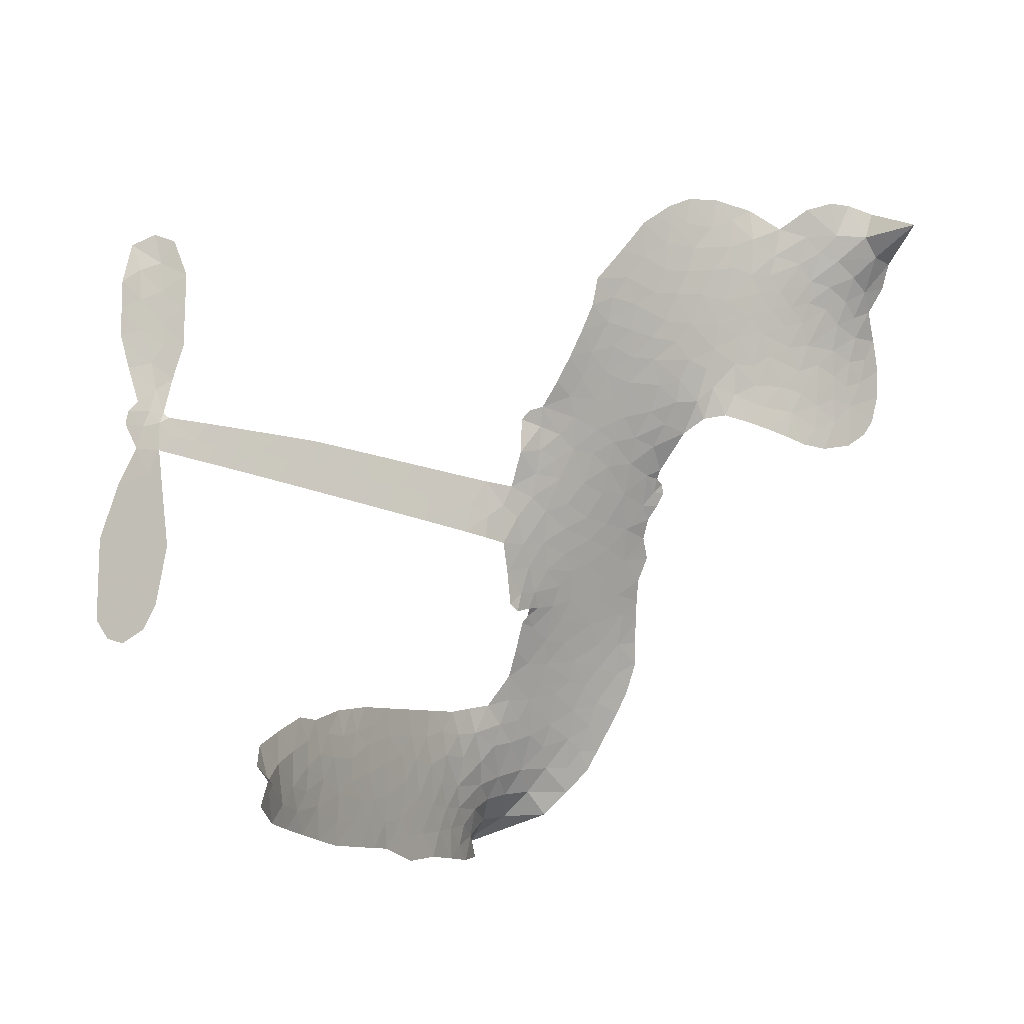
<metadata>
{"format":"obj","ext":"obj","renderer":"f3d","projection":"perspective","resolution":1024,"background":"white","views":[{"elev":-8.6,"azim":140.9,"up":"+Y"}]}
</metadata>
<code>
v 1.018 0.6554 0.2257
v 1.045 0.7292 0.2142
v 1.088 0.794 0.1893
v 1.07 0.8548 0.1564
v 1.079 0.9107 0.1258
v 1.12 0.9814 0
v 1.166 1.023 0.102
v 1.214 1.043 0.135
v 1.259 1.046 0.1547
v 1.318 1.025 0.1819
v 1.375 0.9731 0.2241
v 1.446 1.016 0.2597
v 1.542 1.031 0.2811
v 1.62 1.023 0.2947
v 1.679 0.9971 0.3046
v 1.753 0.9441 0.3194
v 1.873 0.7907 0.357
v 1.878 0.7263 0.3705
v 1.952 0.4814 0.4716
v 1.979 0.4717 0.486
v 1.994 0.4496 0.5
v 2.003 0.2874 0.5272
v 2.515 0.3508 0.6118
v 2.866 0.3736 0.6795
v 2.877 0.3833 0.6864
v 2.81 0.5542 0.7179
v 2.797 0.7247 0.7338
v 2.829 0.7992 0.7382
v 2.878 0.8059 0.741
v 2.931 0.7743 0.75
v 2.964 0.6817 0.73
v 2.972 0.5548 0.7164
v 2.939 0.4035 0.6913
v 2.965 0.3777 0.6867
v 2.973 0.3474 0.6845
v 2.946 0.2953 0.6806
v 2.988 0.2123 0.6797
v 3.03 0.0864 0.6797
v 3.033 -0.09057 0.6797
v 3.006 -0.1297 0.6797
v 2.969 -0.1376 0.6797
v 2.918 -0.104 0.6797
v 2.889 -0.04869 0.6797
v 2.863 0.08472 0.6797
v 2.89 0.2968 0.6784
v 2.013 0.1509 0.5463
v 1.969 0.007857 0.5748
v 1.944 -0.007046 0.5774
v 1.9 0.002977 0.5876
v 1.892 -0.01327 0.6008
v 1.902 -0.03 0.6103
v 1.897 -0.1576 0.669
v 1.937 -0.2294 0.7013
v 2.052 -0.2497 0.6935
v 2.39 -0.2572 0.5832
v 2.491 -0.2709 0.546
v 2.579 -0.2971 0.5055
v 2.638 -0.2949 0.4795
v 2.806 -0.3647 0.3786
v 2.847 -0.41 0.324
v 2.854 -0.4504 0.25
v 2.821 -0.4928 0.3476
v 2.756 -0.5267 0.4048
v 2.5 -0.5716 0.5381
v 2.298 -0.5781 0.6229
v 2.198 -0.6061 0.662
v 2.106 -0.5968 0.6969
v 1.938 -0.6052 0.7854
v 1.871 -0.5967 0.8353
v 1.795 -0.5685 1
v 1.687 -0.4911 0.7852
v 1.594 -0.3782 0.7241
v 1.518 -0.1852 0.6592
v 1.503 -0.106 0.64
v 1.551 0.09853 0.5732
v 1.537 0.1536 0.5548
v 1.565 0.1999 0.5366
v 1.57 0.2459 0.5138
v 1.541 0.3118 0.488
v 1.55 0.3338 0.4836
v 1.573 0.3441 0.475
v 1.576 0.3644 0.4601
v 1.552 0.4523 0.3966
v 1.52 0.4875 0.3579
v 1.477 0.4967 0.3262
v 1.264 0.4373 0.2586
v 1.199 0.4327 0.2511
v 1.116 0.4493 0.2439
v 1.06 0.4839 0.2394
v 1.032 0.5212 0.2368
v 1.016 0.5859 0.2319
v 2.452 0.2235 0.5994
v 2.888 0.3596 0.682
v 1.611 0.3477 0.4707
v 1.866 0.007555 0.5938
v 1.899 -0.09391 0.6381
v 1.573 0.3118 0.4874
v 1.946 0.4351 0.4858
v 1.988 0.08095 0.5622
v 2.671 0.26 0.6359
v 2.911 0.3855 0.688
v 2.78 0.2784 0.6569
v 2.835 0.2876 0.6682
v 1.555 0.2787 0.4976
v 1.889 0.04278 0.5788
v 2.843 0.4688 0.7066
v 2.93 0.3468 0.6836
v 2.89 0.4379 0.6984
v 2.796 -0.4396 0.3594
v 2.976 -0.07929 0.6797
v 1.621 0.4155 0.4356
v 1.866 -0.0385 0.6142
v 1.598 0.2769 0.5014
v 1.112 0.5528 0.2382
v 1.24 0.9657 0.1552
v 1.51 0.5651 0.3324
v 1.995 0.37 0.5019
v 1.935 0.03699 0.574
v 2.69 0.3621 0.6416
v 2.778 0.3679 0.6585
v 1.811 0.06272 0.5787
v 1.863 0.4642 0.4567
v 1.634 0.2163 0.5268
v 1.594 0.5233 0.378
v 1.921 0.1034 0.5604
v 2.854 0.3294 0.6737
v 1.781 -0.01701 0.6088
v 2.805 0.3264 0.6633
v 2.753 0.3225 0.6528
v 1.613 0.1412 0.5563
v 2.612 -0.4009 0.4835
v 2.876 0.1907 0.6798
v 2.862 0.7413 0.7367
v 2.956 0.4792 0.7065
v 3.032 -0.002088 0.6797
v 1.172 0.8673 0.1614
v 2.725 0.2692 0.6462
v 2.61 -0.3443 0.4878
v 2.916 0.2395 0.6796
v 2.51 -0.376 0.5314
v 2.722 -0.3299 0.436
v 2.67 -0.3704 0.4558
v 1.601 0.9022 0.2996
v 1.919 -0.4812 0.7746
v 1.08 0.6179 0.2303
v 1.222 0.541 0.2508
v 1.179 0.962 0.111
v 1.738 0.3574 0.4757
v 1.793 -0.1226 0.6496
v 2.803 0.6395 0.7265
v 2.897 0.4997 0.709
v 1.124 0.8381 0.1686
v 1.183 0.7518 0.2103
v 1.174 0.8092 0.189
v 1.279 0.7962 0.2197
v 1.23 0.8395 0.1922
v 2.628 -0.5495 0.4788
v 2.736 -0.4002 0.4135
v 1.627 0.9604 0.2993
v 1.756 0.7453 0.3529
v 1.912 -0.5458 0.8021
v 1.228 0.483 0.2536
v 1.37 0.4669 0.2803
v 1.163 0.5075 0.2454
v 1.672 0.3707 0.4638
v 1.851 -0.1243 0.6517
v 1.819 -0.2115 0.6851
v 1.226 0.7848 0.2092
v 1.264 0.6907 0.2398
v 1.317 0.8898 0.2106
v 1.225 0.9035 0.1665
v 1.555 0.9582 0.2852
v 1.682 0.902 0.3145
v 1.82 0.7525 0.3597
v 2.022 -0.6007 0.7377
v 1.843 -0.5045 0.8371
v 1.667 0.2988 0.4939
v 1.725 0.477 0.4282
v 1.282 0.8497 0.2071
v 1.359 0.8169 0.2406
v 1.812 0.8666 0.3381
v 1.609 0.4697 0.4059
v 1.962 -0.5195 0.7629
v 2.014 -0.4272 0.7213
v 1.682 0.4318 0.4387
v 1.785 0.8058 0.3449
v 1.913 0.6027 0.4135
v 1.658 0.4958 0.4069
v 1.739 0.8601 0.329
v 1.676 0.6193 0.3697
v 1.797 0.6394 0.3864
v 1.649 0.56 0.3811
v 1.825 0.6935 0.3747
v 1.734 0.5591 0.4007
v 1.582 0.6268 0.3427
v 1.895 0.6641 0.3907
v 1.598 0.5763 0.3617
v 1.854 0.6185 0.4009
v 1.801 0.5737 0.408
v 1.865 0.557 0.4239
v 1.815 0.5104 0.4322
v 1.932 0.5418 0.4395
v 1.791 0.442 0.4521
v 1.887 0.511 0.4445
v 1.545 0.5286 0.3566
v 1.817 0.01581 0.5947
v 1.765 0.03366 0.5908
v 1.734 0.1263 0.5591
v 1.679 -0.01958 0.6117
v 2.916 0.7166 0.7369
v 2.863 0.6729 0.7299
v 2.864 0.6012 0.722
v 1.174 0.6231 0.2361
v 1.168 0.5653 0.2418
v 1.871 0.3166 0.5029
v 1.116 0.7276 0.211
v 1.405 0.5769 0.2908
v 1.879 -0.2135 0.6893
v 1.845 -0.3163 0.7251
v 1.892 -0.274 0.7096
v 1.838 -0.2625 0.705
v 1.736 -0.2696 0.7037
v 1.789 -0.2968 0.7171
v 1.934 -0.365 0.7315
v 1.714 -0.3765 0.7473
v 1.898 -0.3263 0.7248
v 1.856 -0.4009 0.7615
v 1.969 -0.2975 0.71
v 1.74 -0.3259 0.7274
v 1.556 -0.2818 0.6901
v 1.786 -0.3814 0.7569
v 1.31 0.9572 0.1933
v 1.274 0.9194 0.1846
v 1.499 0.9849 0.2717
v 1.44 0.9422 0.2538
v 1.501 0.9168 0.2745
v 1.439 0.8525 0.2617
v 1.716 0.9704 0.3118
v 1.673 0.9499 0.3078
v 1.843 -0.555 0.8842
v 1.765 -0.4955 0.8518
v 1.339 0.7324 0.2505
v 1.782 0.9051 0.3281
v 1.638 0.784 0.3236
v 1.677 0.1638 0.5464
v 1.668 0.09345 0.5721
v 1.768 0.2332 0.5222
v 1.701 0.2239 0.5242
v 1.744 0.1821 0.5395
v 1.815 0.1401 0.5533
v 1.621 -0.1232 0.6463
v 2.865 0.5453 0.7155
v 2.917 0.5742 0.7185
v 2.968 0.6183 0.7232
v 2.916 0.6468 0.7269
v 1.128 0.6011 0.2347
v 1.125 0.6646 0.2253
v 1.186 0.6868 0.2266
v 1.941 0.3232 0.5093
v 1.848 0.3901 0.4783
v 1.136 0.7752 0.1974
v 1.456 0.5499 0.3121
v 1.462 0.626 0.3038
v 1.423 0.4817 0.2987
v 1.303 0.5174 0.2655
v 1.381 0.5242 0.2851
v 1.334 0.579 0.2703
v 1.369 0.6535 0.2714
v 1.869 -0.4552 0.7878
v 1.918 -0.422 0.7543
v 1.807 -0.4424 0.7952
v 1.742 -0.4346 0.7847
v 2.004 -0.3579 0.7124
v 2.222 -0.2533 0.6428
v 2.028 -0.3038 0.7002
v 2.07 -0.3543 0.6932
v 2.137 -0.2513 0.6703
v 2.082 -0.4215 0.6962
v 2.053 -0.4791 0.7136
v 2.19 -0.3687 0.6548
v 2.088 -0.2973 0.6848
v 1.999 -0.4794 0.7373
v 2.082 -0.5368 0.7058
v 2.128 -0.3791 0.6767
v 2.152 -0.315 0.666
v 2.157 -0.5422 0.6752
v 2.212 -0.3129 0.6458
v 2.173 -0.4555 0.6647
v 2.301 -0.3807 0.6146
v 2.114 -0.4743 0.6883
v 2.306 -0.2554 0.6131
v 2.247 -0.3592 0.6342
v 2.228 -0.4213 0.6426
v 2.295 -0.3178 0.6166
v 2.245 -0.5075 0.6397
v 2.378 -0.342 0.5857
v 1.995 -0.2392 0.7027
v 1.383 0.9047 0.2353
v 1.326 0.7806 0.2374
v 1.289 0.7453 0.2343
v 1.375 0.7677 0.2548
v 1.411 0.8072 0.2592
v 1.396 0.7086 0.2708
v 1.504 0.7787 0.2913
v 1.43 0.7535 0.2734
v 1.462 0.6937 0.2928
v 1.521 0.6589 0.3173
v 1.534 0.6094 0.3315
v 1.588 0.7128 0.3253
v 1.515 0.7193 0.3044
v 1.677 0.837 0.3226
v 1.616 0.8416 0.3098
v 1.702 0.7786 0.337
v 1.542 0.8543 0.291
v 1.571 0.7897 0.3071
v 1.662 0.7151 0.3424
v 1.722 0.07175 0.5786
v 1.675 0.03712 0.5919
v 1.527 -0.003061 0.6113
v 1.608 0.05761 0.5866
v 1.539 0.04789 0.5936
v 1.579 0.01171 0.6036
v 1.573 -0.06397 0.628
v 1.78 0.1028 0.5663
v 1.859 0.09946 0.5645
v 1.886 0.1641 0.5454
v 1.559 -0.1358 0.6483
v 1.669 -0.303 0.7103
v 1.07 0.6781 0.2217
v 1.94 0.3795 0.4951
v 1.789 0.3844 0.472
v 1.739 0.4162 0.4535
v 1.798 0.3135 0.4968
v 1.893 0.4214 0.4769
v 1.317 0.4524 0.2675
v 1.412 0.6264 0.2876
v 1.319 0.6802 0.2543
v 1.282 0.6244 0.2533
v 1.227 0.6448 0.2406
v 2.212 -0.5524 0.6543
v 2.295 -0.454 0.6182
v 1.39 0.8552 0.2449
v 1.491 0.864 0.2761
v 1.625 0.6676 0.3446
v 1.635 -0.06337 0.6271
v 1.707 -0.1109 0.6437
v 1.514 -0.05444 0.6271
v 1.949 0.1537 0.5475
v 1.977 0.2169 0.5353
v 1.828 0.2007 0.5342
v 1.896 0.2375 0.5264
v 1.891 0.3633 0.4925
v 1.736 0.2922 0.4999
v 1.273 0.5677 0.2572
v 2.308 -0.5159 0.6153
v 2.399 -0.5751 0.5793
v 2.407 -0.4646 0.5739
v 2.348 -0.5766 0.6006
v 2.371 -0.5187 0.5895
v 2.437 -0.5226 0.5625
v 2.35 -0.4664 0.5968
v 2.376 -0.407 0.5858
v 2.492 -0.4587 0.538
v 2.439 -0.3757 0.561
v 2.475 -0.3281 0.5482
v 2.531 -0.3245 0.525
v 2.441 -0.2642 0.5649
v 2.232 0.1871 0.5668
v 2.259 0.319 0.5732
v 1.943 0.2656 0.5228
v 1.835 0.2608 0.5162
v 2.494 -0.5153 0.5385
v 2.573 -0.4854 0.5021
v 2.564 -0.5607 0.5102
v 2.674 -0.4471 0.4493
v 2.423 -0.3146 0.569
v 2.123 0.169 0.5522
v 2.619 -0.4552 0.4787
v 2.692 -0.5382 0.4437
v 2.654 -0.4981 0.4618
v 2.715 -0.4865 0.4252
v 2.131 0.3031 0.5547
v 2.021 0.2408 0.5374
v 2.067 0.2953 0.5441
v 2.953 -0.004138 0.6797
v 2.991 0.04152 0.6797
v 2.946 0.1199 0.6797
v 2.876 0.01801 0.6797
v 2.929 0.05523 0.6797
v 1.138 0.9172 0.1157
v 1.812 -0.06679 0.6274
v 1.751 -0.06934 0.6288
v 1.738 0.6189 0.3826
v 1.75 0.6818 0.3671
v 1.762 0.5149 0.4213
v 1.64 -0.4346 0.7518
v 1.654 -0.3758 0.7348
v 2.347 -0.2946 0.5978
v 1.606 -0.2093 0.6725
v 1.675 -0.2311 0.685
v 1.743 -0.1928 0.6748
v 1.656 -0.1732 0.6639
v 1.789 -0.1719 0.6685
v 1.705 -0.1604 0.6614
v 2.447 -0.4288 0.5572
v 2.552 -0.4248 0.5116
v 2.564 -0.3725 0.5075
v 2.107 0.2373 0.5506
v 2.068 0.16 0.5468
v 2.171 0.2163 0.5592
v 2.195 0.311 0.564
v 2.342 0.2053 0.5828
v 2.226 0.2528 0.5674
v 2.287 0.1962 0.5747
v 2.387 0.3348 0.5922
v 2.304 0.2646 0.5786
v 2.373 0.267 0.5888
v 2.323 0.3269 0.5826
v 2.397 0.2144 0.591
v 3.009 0.1493 0.6797
v 2.936 0.1801 0.6797
v 2.87 0.1377 0.6797
v 1.694 0.6716 0.3594
v 1.537 -0.2335 0.6737
v 1.617 -0.2701 0.6931
v 1.575 -0.33 0.7075
v 1.626 -0.332 0.7149
v 2.063 0.2109 0.545
v 2.603 0.3564 0.6259
v 2.649 0.3171 0.6334
v 2.561 0.2417 0.6169
v 2.616 0.2508 0.6262
v 2.58 0.2999 0.6213
v 2.518 0.2876 0.6111
v 2.451 0.3428 0.6019
v 2.433 0.283 0.5981
v 2.027 -0.5284 0.7309
v 1.978 -0.5705 0.7601
f 112 206 391
f 186 160 174
f 75 130 76
f 203 122 201
f 105 121 206
f 45 107 93
f 51 50 112
f 123 78 77
f 89 88 114
f 125 118 99
f 1 91 145
f 162 164 87
f 25 108 106
f 43 42 110
f 80 79 97
f 126 93 24
f 58 138 142
f 179 299 180
f 128 129 102
f 105 125 325
f 52 166 167
f 143 159 172
f 240 176 70
f 142 138 131
f 176 240 161
f 223 231 219
f 59 158 109
f 95 112 50
f 117 21 98
f 113 94 97
f 97 104 113
f 104 78 113
f 349 383 22
f 166 112 391
f 105 95 49
f 74 73 327
f 51 112 96
f 82 94 111
f 107 34 101
f 52 218 53
f 323 345 322
f 203 260 122
f 90 89 114
f 167 221 218
f 145 256 257
f 91 90 114
f 298 232 170
f 98 19 334
f 282 183 437
f 77 76 130
f 4 3 152
f 152 5 4
f 56 365 366
f 45 126 103
f 115 9 8
f 8 7 147
f 45 139 36
f 106 151 252
f 147 7 6
f 381 158 375
f 114 145 91
f 246 208 245
f 136 154 156
f 10 9 115
f 19 122 334
f 205 83 124
f 17 174 18
f 84 205 116
f 165 111 94
f 182 83 111
f 162 146 164
f 239 15 159
f 206 207 127
f 129 137 102
f 236 234 235
f 350 250 326
f 172 159 14
f 180 302 342
f 126 45 93
f 322 318 320
f 239 238 15
f 211 150 212
f 5 152 390
f 136 152 154
f 25 93 101
f 31 30 210
f 107 45 36
f 124 192 197
f 161 183 144
f 119 430 137
f 120 119 129
f 296 364 376
f 359 361 355
f 287 274 285
f 363 373 406
f 276 285 281
f 50 49 95
f 53 218 220
f 275 54 297
f 49 48 118
f 126 128 103
f 274 287 294
f 58 57 138
f 78 123 113
f 407 406 131
f 118 105 49
f 375 158 142
f 68 161 69
f 61 109 62
f 421 139 132
f 109 60 59
f 166 52 96
f 423 394 160
f 60 109 61
f 348 349 351
f 85 84 116
f 141 58 142
f 162 87 86
f 43 110 385
f 134 32 151
f 386 385 135
f 110 42 41
f 110 135 385
f 102 103 128
f 57 366 407
f 40 110 41
f 40 39 110
f 421 387 420
f 119 137 129
f 141 158 59
f 37 36 139
f 105 206 95
f 47 118 48
f 94 81 97
f 95 206 112
f 430 433 432
f 432 100 430
f 413 416 369
f 82 81 94
f 177 165 94
f 98 20 19
f 98 21 20
f 97 79 104
f 63 62 109
f 108 151 106
f 117 330 259
f 210 133 211
f 93 107 101
f 83 82 111
f 259 22 117
f 348 99 46
f 47 99 118
f 24 93 25
f 132 139 45
f 35 34 107
f 126 24 128
f 101 34 33
f 118 125 105
f 130 123 77
f 115 8 147
f 128 24 120
f 108 101 33
f 27 133 28
f 108 33 134
f 255 253 254
f 185 111 165
f 28 133 29
f 133 30 29
f 129 128 120
f 110 39 135
f 159 15 14
f 145 114 256
f 193 160 394
f 101 108 25
f 389 388 385
f 36 35 107
f 168 154 153
f 81 80 97
f 372 373 363
f 151 108 134
f 214 114 164
f 145 257 329
f 163 265 335
f 179 233 171
f 390 6 5
f 147 390 171
f 113 123 177
f 177 123 248
f 209 346 392
f 397 396 225
f 261 154 152
f 27 150 211
f 253 252 151
f 152 136 390
f 3 2 216
f 168 169 300
f 261 152 3
f 168 156 154
f 261 153 154
f 234 236 172
f 179 156 155
f 147 171 115
f 64 374 372
f 375 380 381
f 141 142 158
f 142 131 375
f 172 14 13
f 143 173 239
f 308 205 197
f 196 198 187
f 283 175 67
f 161 144 176
f 264 266 163
f 214 146 213
f 85 262 264
f 262 85 116
f 114 88 164
f 87 164 88
f 177 94 113
f 332 148 331
f 112 166 96
f 166 149 403
f 346 209 345
f 223 219 221
f 169 168 153
f 155 156 168
f 265 162 86
f 162 265 146
f 179 180 170
f 11 10 232
f 136 156 171
f 171 156 179
f 12 234 13
f 172 13 234
f 173 311 189
f 189 311 313
f 16 173 189
f 200 198 199
f 288 280 284
f 183 282 144
f 270 184 224
f 70 176 241
f 245 248 123
f 148 165 177
f 188 194 192
f 188 182 185
f 179 155 299
f 179 170 233
f 299 300 242
f 301 302 180
f 188 192 124
f 17 181 186
f 83 182 124
f 438 161 68
f 437 283 279
f 288 290 286
f 220 226 228
f 332 165 148
f 188 185 178
f 17 186 174
f 189 186 181
f 174 193 18
f 185 182 111
f 202 187 200
f 182 188 124
f 16 189 243
f 311 173 312
f 189 313 186
f 194 190 192
f 18 193 196
f 194 188 178
f 190 195 197
f 160 193 174
f 198 196 193
f 122 204 201
f 393 194 199
f 160 313 316
f 304 314 343
f 190 197 192
f 198 193 191
f 197 195 308
f 199 191 393
f 198 191 199
f 395 194 178
f 198 200 187
f 201 200 199
f 204 19 202
f 395 199 194
f 201 395 203
f 332 178 185
f 204 202 200
f 260 331 333
f 201 204 200
f 19 204 122
f 83 205 84
f 197 205 124
f 207 206 121
f 206 127 391
f 324 317 207
f 130 320 246
f 250 350 249
f 123 130 245
f 127 207 209
f 207 121 324
f 30 133 210
f 133 27 211
f 150 26 212
f 210 211 255
f 252 212 26
f 253 255 212
f 146 354 339
f 258 153 216
f 146 214 164
f 256 214 213
f 353 247 333
f 348 46 349
f 2 1 329
f 216 257 258
f 307 263 308
f 354 267 338
f 52 167 218
f 221 220 218
f 221 167 223
f 269 270 227
f 219 226 220
f 53 220 228
f 167 222 223
f 219 220 221
f 402 400 404
f 328 225 229
f 222 229 223
f 269 227 271
f 226 227 224
f 224 273 228
f 397 72 396
f 71 70 241
f 227 226 219
f 226 224 228
f 223 229 231
f 144 269 176
f 273 224 184
f 297 53 228
f 399 251 327
f 231 229 225
f 400 402 399
f 426 427 425
f 71 241 272
f 219 231 227
f 10 115 232
f 233 115 171
f 170 232 233
f 115 233 232
f 11 235 12
f 234 12 235
f 11 232 298
f 236 143 172
f 235 11 298
f 235 237 343
f 299 301 180
f 237 302 304
f 143 239 159
f 173 16 238
f 173 238 239
f 70 69 240
f 161 240 69
f 176 269 271
f 271 231 272
f 338 268 337
f 262 263 217
f 314 312 143
f 189 181 243
f 316 313 244
f 246 245 130
f 249 248 245
f 319 322 321
f 318 207 317
f 250 249 208
f 215 260 333
f 249 245 208
f 248 247 353
f 250 208 324
f 247 248 249
f 325 250 324
f 325 326 250
f 230 399 424
f 400 222 401
f 106 252 26
f 253 151 32
f 255 254 31
f 212 252 253
f 210 255 31
f 253 32 254
f 212 255 211
f 214 256 114
f 257 256 213
f 257 213 258
f 216 2 329
f 339 258 213
f 169 153 258
f 330 117 98
f 326 351 350
f 331 260 203
f 259 330 352
f 3 216 261
f 153 261 216
f 263 262 116
f 266 264 262
f 310 304 305
f 301 242 303
f 265 266 267
f 266 262 217
f 267 266 217
f 265 163 266
f 268 267 217
f 268 338 267
f 263 336 217
f 268 303 337
f 270 269 144
f 227 231 271
f 270 144 282
f 227 270 224
f 272 231 225
f 176 271 241
f 272 225 396
f 241 271 272
f 184 278 276
f 228 273 275
f 276 284 285
f 285 274 277
f 273 276 275
f 284 276 278
f 184 276 273
f 54 275 281
f 175 283 437
f 276 281 275
f 279 184 282
f 278 184 279
f 437 279 282
f 290 288 284
f 376 398 296
f 277 54 281
f 282 184 270
f 438 183 161
f 66 286 67
f 67 286 283
f 279 290 278
f 284 280 285
f 285 280 287
f 277 281 285
f 340 65 295
f 278 290 284
f 292 287 280
f 294 287 292
f 340 286 66
f 341 293 295
f 292 280 293
f 358 359 355
f 279 283 290
f 286 290 283
f 293 280 288
f 291 294 398
f 294 292 289
f 295 293 288
f 289 292 293
f 294 289 296
f 294 291 274
f 340 288 286
f 293 341 289
f 361 362 341
f 365 376 364
f 342 170 180
f 275 297 228
f 237 235 298
f 300 299 155
f 301 299 242
f 168 300 155
f 337 300 169
f 242 337 303
f 342 302 237
f 305 301 303
f 311 312 244
f 336 303 268
f 307 310 306
f 301 305 302
f 305 303 306
f 303 336 306
f 304 302 305
f 307 306 263
f 305 306 310
f 308 263 116
f 307 195 309
f 308 116 205
f 195 307 308
f 309 344 316
f 309 244 315
f 307 309 310
f 315 310 309
f 312 173 143
f 313 311 244
f 314 143 236
f 315 312 314
f 244 309 316
f 186 313 160
f 343 314 236
f 315 314 304
f 315 304 310
f 244 312 315
f 344 309 195
f 393 394 423
f 208 246 317
f 318 317 246
f 75 320 130
f 207 318 209
f 323 251 345
f 320 318 246
f 320 321 322
f 322 319 323
f 320 75 321
f 318 322 209
f 347 74 323
f 327 323 74
f 317 324 208
f 325 324 121
f 105 325 121
f 326 325 125
f 348 326 125
f 350 247 249
f 230 425 399
f 323 327 251
f 427 397 328
f 73 399 327
f 145 329 1
f 216 329 257
f 334 330 98
f 215 352 260
f 332 331 203
f 331 148 333
f 178 332 203
f 332 185 165
f 353 333 148
f 371 247 350
f 122 260 334
f 334 260 352
f 336 263 306
f 265 86 335
f 268 217 336
f 300 337 242
f 337 169 338
f 169 258 339
f 265 354 146
f 146 339 213
f 169 339 338
f 65 340 66
f 288 340 295
f 65 355 295
f 341 295 355
f 237 298 342
f 170 342 298
f 235 343 236
f 304 343 237
f 195 190 344
f 423 344 190
f 346 345 251
f 322 345 209
f 399 425 400
f 391 392 149
f 99 348 125
f 323 319 347
f 413 410 368
f 259 370 22
f 215 351 370
f 326 348 351
f 371 333 247
f 370 351 349
f 371 215 333
f 259 352 215
f 334 352 330
f 148 177 353
f 248 353 177
f 267 354 265
f 339 354 338
f 360 363 357
f 289 341 362
f 357 359 360
f 358 356 359
f 364 140 365
f 360 359 356
f 355 65 358
f 361 359 357
f 356 64 360
f 364 405 140
f 361 357 362
f 355 361 341
f 357 363 405
f 289 362 296
f 360 64 372
f 374 157 373
f 296 362 364
f 362 357 405
f 366 365 140
f 398 376 55
f 366 140 407
f 56 366 57
f 417 415 418
f 365 56 367
f 428 384 383
f 22 370 349
f 215 370 259
f 350 351 371
f 215 371 351
f 373 157 380
f 363 360 372
f 378 375 131
f 373 378 406
f 372 374 373
f 381 380 379
f 365 367 376
f 55 376 367
f 377 410 408
f 46 383 349
f 406 378 131
f 373 380 378
f 63 381 379
f 380 375 378
f 157 379 380
f 63 109 381
f 158 381 109
f 408 382 384
f 22 383 384
f 386 135 38
f 377 408 428
f 428 46 409
f 385 386 389
f 387 386 38
f 389 44 388
f 421 420 37
f 422 44 387
f 386 387 389
f 43 385 388
f 44 389 387
f 171 390 136
f 6 390 147
f 392 391 127
f 166 391 149
f 209 392 127
f 149 392 346
f 394 393 191
f 190 194 393
f 193 394 191
f 423 160 316
f 203 395 178
f 199 395 201
f 272 396 71
f 222 328 229
f 328 397 225
f 291 398 55
f 294 296 398
f 400 328 222
f 401 222 167
f 399 402 251
f 167 403 401
f 404 149 346
f 404 400 401
f 346 251 402
f 166 403 167
f 404 403 149
f 404 401 403
f 346 402 404
f 140 405 363
f 362 405 364
f 407 131 138
f 363 406 140
f 407 138 57
f 140 406 407
f 410 377 368
f 413 411 410
f 428 408 384
f 382 408 410
f 413 414 416
f 382 410 411
f 369 411 413
f 416 414 412
f 436 434 435
f 413 368 414
f 417 416 412
f 92 436 419
f 418 369 416
f 417 419 436
f 139 421 37
f 417 418 416
f 417 412 419
f 387 38 420
f 422 421 132
f 344 423 316
f 421 422 387
f 393 423 190
f 72 397 427
f 399 73 424
f 400 425 328
f 425 427 328
f 425 230 426
f 72 427 426
f 46 428 383
f 377 428 409
f 119 429 430
f 137 430 100
f 432 433 431
f 429 23 433
f 434 431 433
f 433 430 429
f 434 433 23
f 415 417 436
f 92 431 434
f 434 436 92
f 434 23 435
f 415 436 435
f 437 183 438
f 68 175 438
f 437 438 175

</code>
